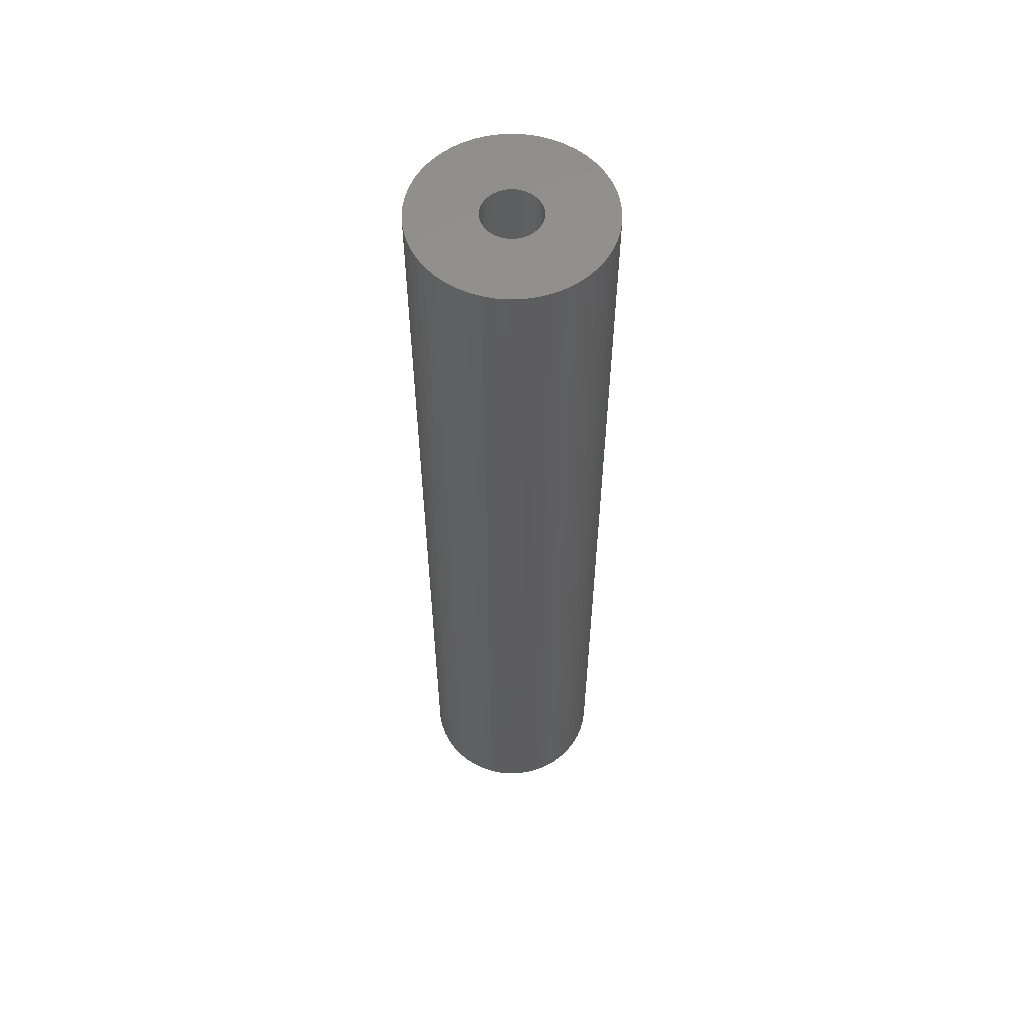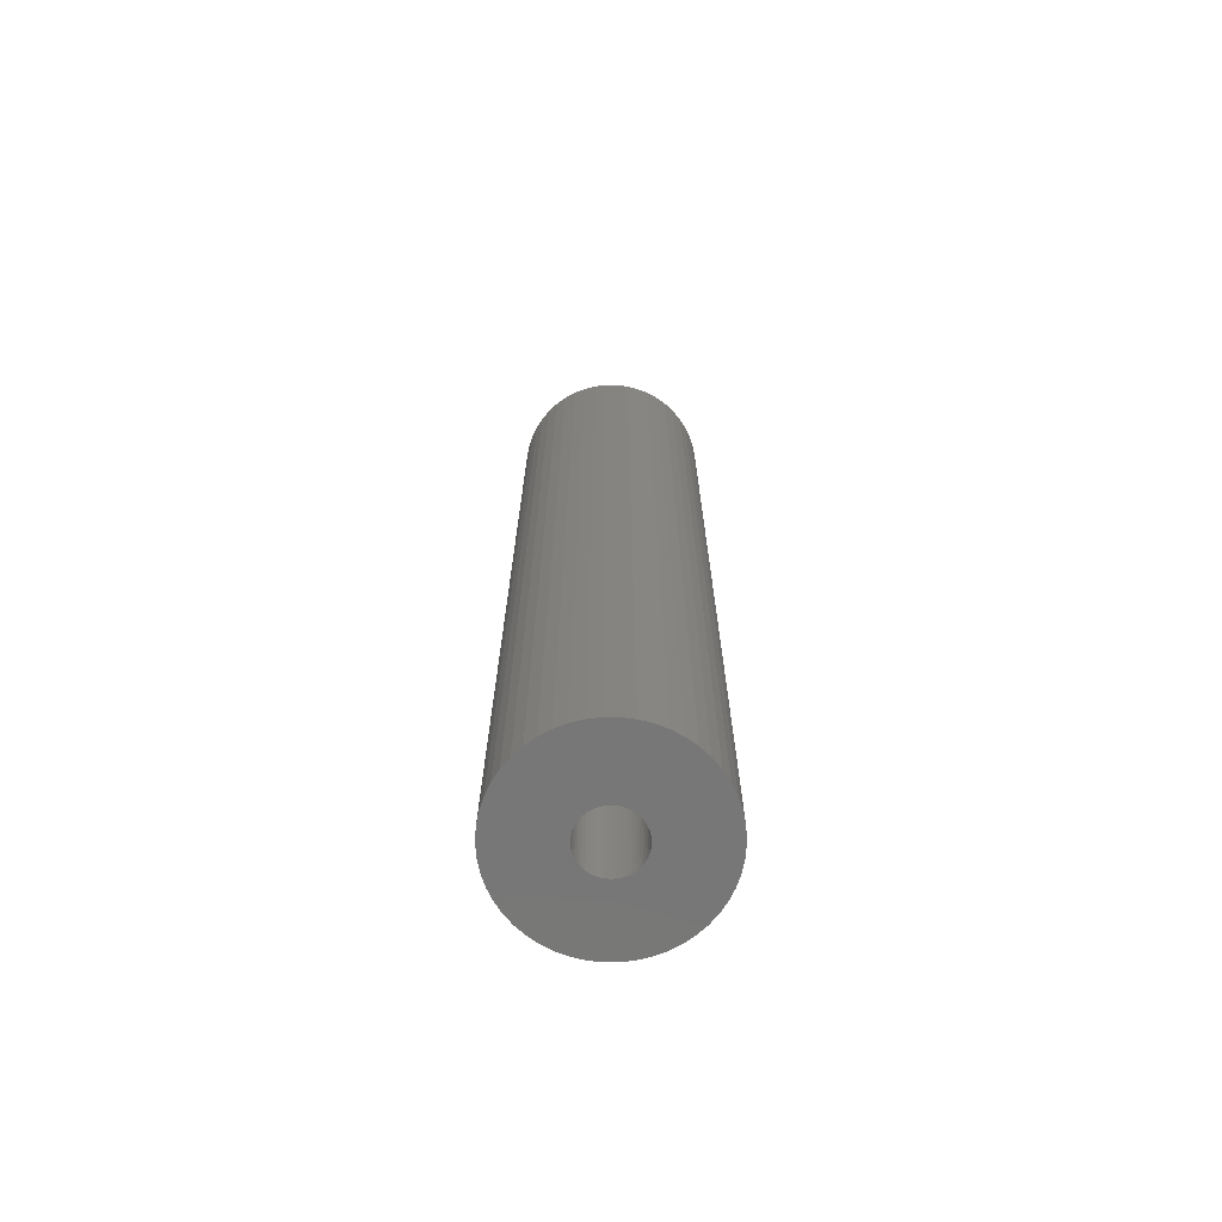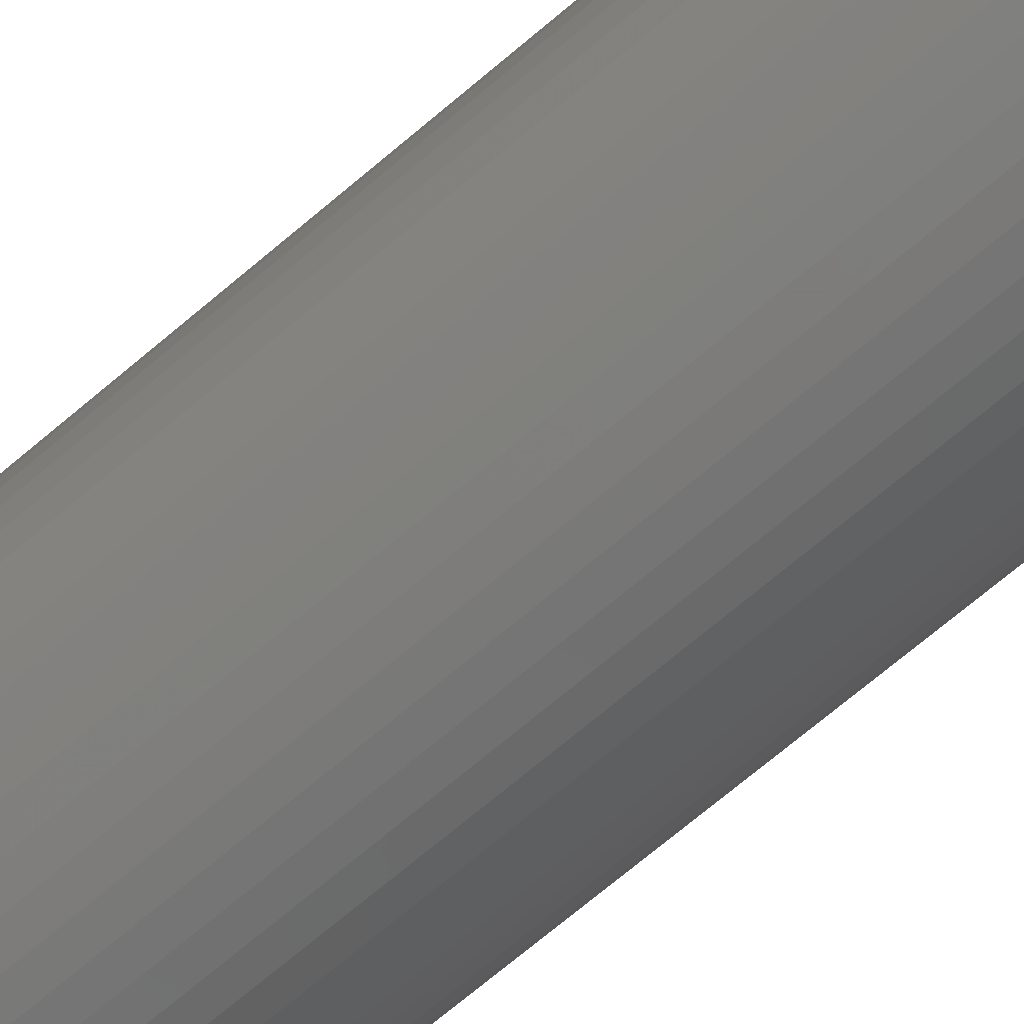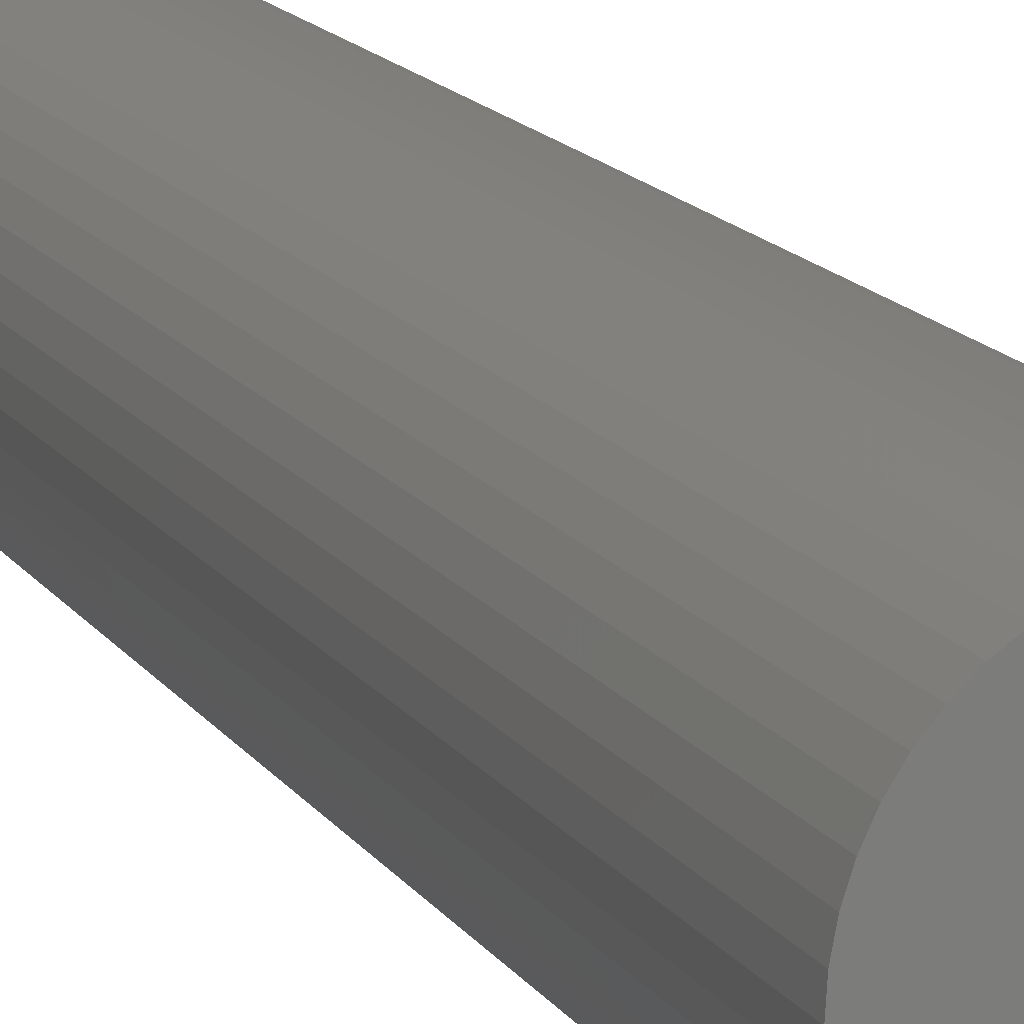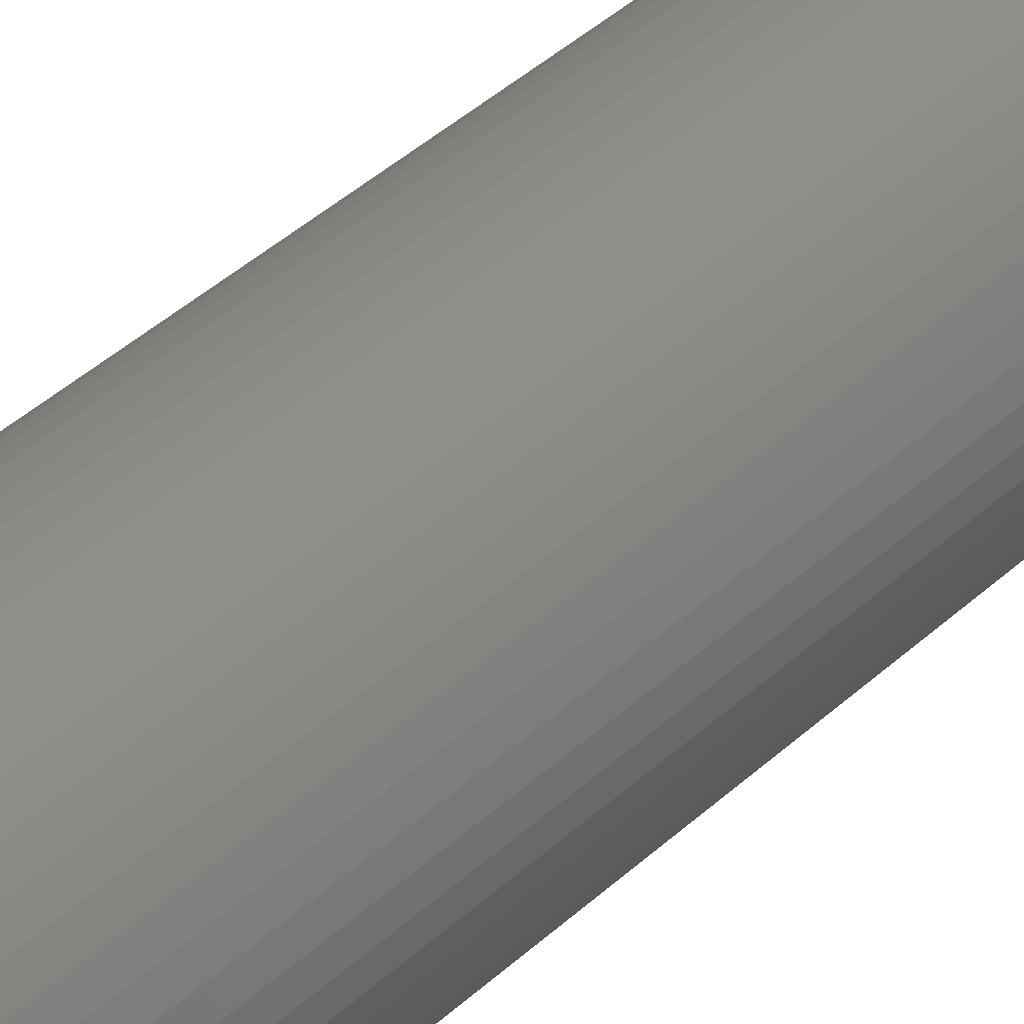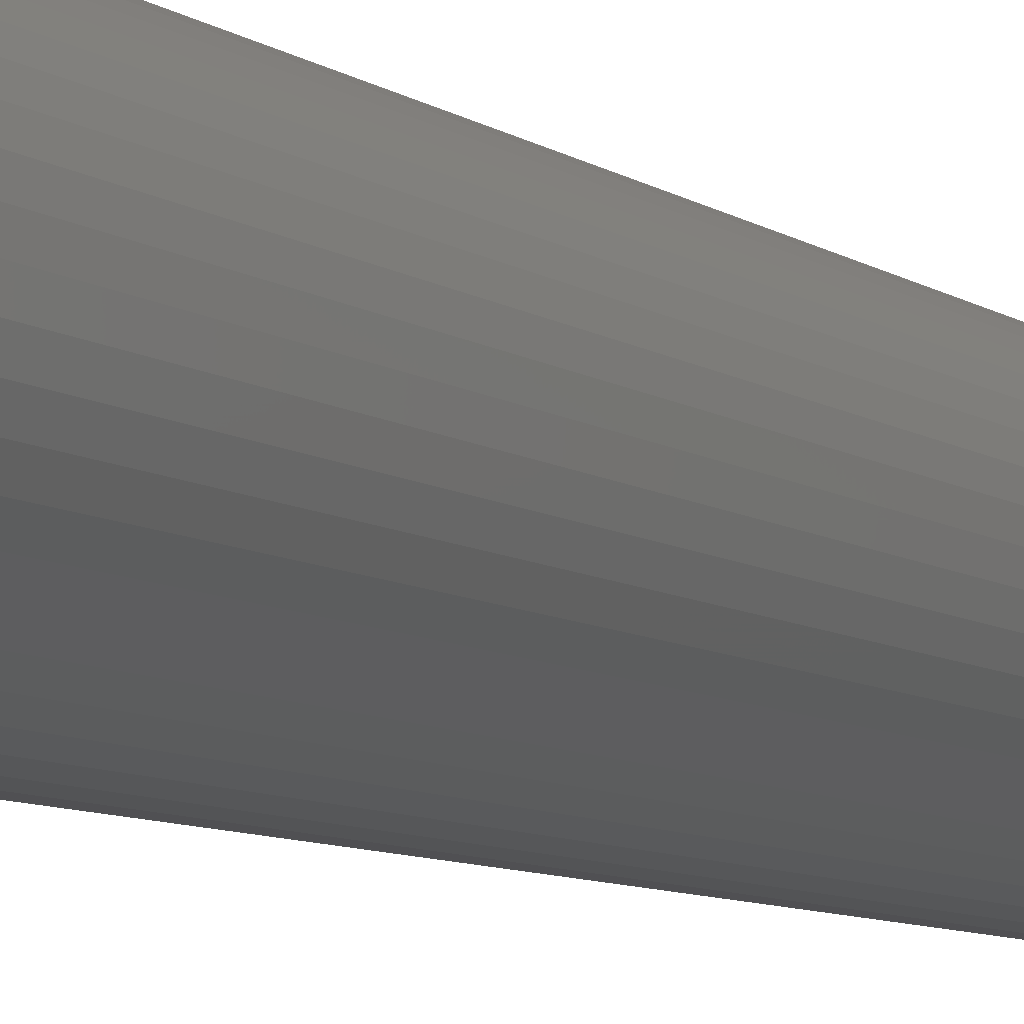
<metadata>
{"format":"stl","ext":"stl","renderer":"f3d","projection":"perspective","resolution":1024,"background":"white","views":[{"elev":57.3,"azim":-110.5,"up":"+Z"},{"elev":-70.1,"azim":-14.5,"up":"+Z"},{"elev":-67.6,"azim":130.9,"up":"+Y"},{"elev":12.5,"azim":-18.8,"up":"+Y"},{"elev":39.8,"azim":-138.9,"up":"+Y"},{"elev":-6.4,"azim":24.2,"up":"+Y"}]}
</metadata>
<code>
# stl→obj: 200 verts, 400 faces
v 6 0 30
v 5.953 0.752 -30
v 5.953 0.752 30
v 6 0 -30
v -6 0 -30
v -5.953 0.752 30
v -5.953 0.752 -30
v -6 0 30
v 0.3767 5.988 -30
v -0.3767 5.988 30
v 0.3767 5.988 30
v -0.3767 5.988 -30
v -0.3767 -5.988 -30
v 0.3767 -5.988 30
v -0.3767 -5.988 30
v 0.3767 -5.988 -30
v 4.374 4.107 -30
v 3.825 4.623 30
v 4.374 4.107 30
v 3.825 4.623 -30
v -3.825 4.623 -30
v -4.374 4.107 30
v -3.825 4.623 30
v -4.374 4.107 -30
v -1.854 5.706 -30
v -2.555 5.429 30
v -1.854 5.706 30
v -2.555 5.429 -30
v 5.579 2.209 30
v 5.258 2.891 -30
v 5.258 2.891 30
v 5.579 2.209 -30
v 5.811 1.492 -30
v 5.811 1.492 30
v 2.555 5.429 -30
v 1.854 5.706 30
v 2.555 5.429 30
v 1.854 5.706 -30
v 1.124 5.894 30
v 1.124 5.894 -30
v 3.215 5.066 -30
v 3.215 5.066 30
v -5.579 2.209 -30
v -5.258 2.891 30
v -5.258 2.891 -30
v -5.579 2.209 30
v -5.811 1.492 -30
v -5.811 1.492 30
v -1.124 5.894 30
v -1.124 5.894 -30
v 1.124 -5.894 30
v 1.124 -5.894 -30
v 1.854 -5.706 -30
v 2.555 -5.429 30
v 1.854 -5.706 30
v 2.555 -5.429 -30
v 4.854 3.527 30
v 4.854 3.527 -30
v -4.854 3.527 30
v -4.854 3.527 -30
v 1.8 0 30
v 1.786 0.2256 30
v 5.953 -0.752 30
v 1.743 0.4476 30
v 1.786 -0.2256 30
v 1.674 0.6626 30
v 5.811 -1.492 30
v 1.577 0.8672 30
v 1.743 -0.4476 30
v 1.456 1.058 30
v 5.579 -2.209 30
v 1.312 1.232 30
v 1.674 -0.6626 30
v 1.147 1.387 30
v 5.258 -2.891 30
v 0.9645 1.52 30
v 1.577 -0.8672 30
v 0.7664 1.629 30
v 4.854 -3.527 30
v 1.456 -1.058 30
v 0.5562 1.712 30
v 0.3373 1.768 30
v 0.113 1.796 30
v -0.113 1.796 30
v -0.3373 1.768 30
v -0.5562 1.712 30
v -0.7664 1.629 30
v -0.9645 1.52 30
v -3.215 5.066 30
v -1.147 1.387 30
v -1.312 1.232 30
v -1.456 1.058 30
v 4.374 -4.107 30
v 1.312 -1.232 30
v 3.825 -4.623 30
v 1.147 -1.387 30
v 3.215 -5.066 30
v 0.9645 -1.52 30
v 0.7664 -1.629 30
v 0.5562 -1.712 30
v 0.3373 -1.768 30
v 0.113 -1.796 30
v -0.113 -1.796 30
v -0.3373 -1.768 30
v -1.124 -5.894 30
v -0.5562 -1.712 30
v -1.854 -5.706 30
v -0.7664 -1.629 30
v -2.555 -5.429 30
v -0.9645 -1.52 30
v -3.215 -5.066 30
v -1.147 -1.387 30
v -3.825 -4.623 30
v -1.312 -1.232 30
v -4.374 -4.107 30
v -1.456 -1.058 30
v -4.854 -3.527 30
v -1.577 -0.8672 30
v -5.258 -2.891 30
v -1.674 -0.6626 30
v -5.579 -2.209 30
v -1.743 -0.4476 30
v -5.811 -1.492 30
v -1.786 -0.2256 30
v -5.953 -0.752 30
v -1.8 0 30
v -1.577 0.8672 30
v -1.674 0.6626 30
v -1.743 0.4476 30
v -1.786 0.2256 30
v -3.215 5.066 -30
v 5.953 -0.752 -30
v 3.215 -5.066 -30
v 3.825 -4.623 -30
v 4.374 -4.107 -30
v 5.811 -1.492 -30
v -4.374 -4.107 -30
v -3.825 -4.623 -30
v -5.258 -2.891 -30
v -5.579 -2.209 -30
v -4.854 -3.527 -30
v 1.8 0 -30
v 1.786 -0.2256 -30
v 1.743 -0.4476 -30
v 5.579 -2.209 -30
v 1.786 0.2256 -30
v 1.674 -0.6626 -30
v 5.258 -2.891 -30
v 1.577 -0.8672 -30
v 4.854 -3.527 -30
v 1.743 0.4476 -30
v 1.456 -1.058 -30
v 1.312 -1.232 -30
v 1.674 0.6626 -30
v 1.147 -1.387 -30
v 0.9645 -1.52 -30
v 1.577 0.8672 -30
v 0.7664 -1.629 -30
v 1.456 1.058 -30
v 0.5562 -1.712 -30
v 0.3373 -1.768 -30
v 0.113 -1.796 -30
v -0.113 -1.796 -30
v -0.3373 -1.768 -30
v -1.124 -5.894 -30
v -0.5562 -1.712 -30
v -1.854 -5.706 -30
v -0.7664 -1.629 -30
v -2.555 -5.429 -30
v -0.9645 -1.52 -30
v -3.215 -5.066 -30
v -1.147 -1.387 -30
v -1.312 -1.232 -30
v -1.456 -1.058 -30
v 1.312 1.232 -30
v 1.147 1.387 -30
v 0.9645 1.52 -30
v 0.7664 1.629 -30
v 0.5562 1.712 -30
v 0.3373 1.768 -30
v 0.113 1.796 -30
v -0.113 1.796 -30
v -0.3373 1.768 -30
v -0.5562 1.712 -30
v -0.7664 1.629 -30
v -0.9645 1.52 -30
v -1.147 1.387 -30
v -1.312 1.232 -30
v -1.456 1.058 -30
v -1.577 0.8672 -30
v -1.674 0.6626 -30
v -1.743 0.4476 -30
v -1.786 0.2256 -30
v -1.8 0 -30
v -1.577 -0.8672 -30
v -1.674 -0.6626 -30
v -1.743 -0.4476 -30
v -5.811 -1.492 -30
v -1.786 -0.2256 -30
v -5.953 -0.752 -30
f 1 2 3
f 2 1 4
f 5 6 7
f 6 5 8
f 9 10 11
f 10 9 12
f 13 14 15
f 14 13 16
f 17 18 19
f 18 17 20
f 21 22 23
f 22 21 24
f 25 26 27
f 26 25 28
f 29 30 31
f 30 29 32
f 3 33 34
f 33 3 2
f 35 36 37
f 36 35 38
f 38 39 36
f 39 38 40
f 41 37 42
f 37 41 35
f 43 44 45
f 44 43 46
f 47 46 43
f 46 47 48
f 12 49 10
f 49 12 50
f 16 51 14
f 51 16 52
f 53 54 55
f 54 53 56
f 34 32 29
f 32 34 33
f 57 17 19
f 17 57 58
f 31 58 57
f 58 31 30
f 40 11 39
f 11 40 9
f 20 42 18
f 42 20 41
f 45 59 60
f 59 45 44
f 60 22 24
f 22 60 59
f 7 48 47
f 48 7 6
f 61 1 3
f 62 3 34
f 1 61 63
f 64 34 29
f 65 63 61
f 66 29 31
f 63 65 67
f 68 31 57
f 69 67 65
f 70 57 19
f 67 69 71
f 72 19 18
f 73 71 69
f 74 18 42
f 71 73 75
f 76 42 37
f 77 75 73
f 78 37 36
f 75 77 79
f 80 79 77
f 3 62 61
f 34 64 62
f 29 66 64
f 31 68 66
f 57 70 68
f 19 72 70
f 18 74 72
f 81 36 39
f 42 76 74
f 37 78 76
f 36 81 78
f 82 39 11
f 39 82 81
f 11 83 82
f 11 84 83
f 10 84 11
f 84 10 85
f 49 85 10
f 85 49 86
f 27 86 49
f 86 27 87
f 26 87 27
f 87 26 88
f 89 88 26
f 88 89 90
f 23 90 89
f 90 23 91
f 22 91 23
f 59 92 22
f 91 22 92
f 79 80 93
f 94 93 80
f 93 94 95
f 96 95 94
f 95 96 97
f 98 97 96
f 97 98 54
f 99 54 98
f 54 99 55
f 100 55 99
f 55 100 51
f 101 51 100
f 51 101 14
f 102 14 101
f 103 14 102
f 15 103 104
f 103 15 14
f 105 104 106
f 107 106 108
f 109 108 110
f 104 105 15
f 111 110 112
f 113 112 114
f 115 114 116
f 117 116 118
f 119 118 120
f 121 120 122
f 123 122 124
f 106 107 105
f 125 124 126
f 92 59 127
f 44 127 59
f 108 109 107
f 127 44 128
f 110 111 109
f 46 128 44
f 112 113 111
f 128 46 129
f 114 115 113
f 48 129 46
f 116 117 115
f 129 48 130
f 118 119 117
f 6 130 48
f 120 121 119
f 130 6 126
f 122 123 121
f 8 126 6
f 124 125 123
f 126 8 125
f 28 89 26
f 89 28 131
f 131 23 89
f 23 131 21
f 50 27 49
f 27 50 25
f 63 4 1
f 4 63 132
f 56 97 54
f 97 56 133
f 134 93 95
f 93 134 135
f 67 132 63
f 132 67 136
f 137 113 115
f 113 137 138
f 139 121 140
f 121 139 119
f 141 119 139
f 119 141 117
f 142 4 132
f 143 132 136
f 4 142 2
f 144 136 145
f 146 2 142
f 147 145 148
f 2 146 33
f 149 148 150
f 151 33 146
f 152 150 135
f 33 151 32
f 153 135 134
f 154 32 151
f 155 134 133
f 32 154 30
f 156 133 56
f 157 30 154
f 158 56 53
f 30 157 58
f 159 58 157
f 132 143 142
f 136 144 143
f 145 147 144
f 148 149 147
f 150 152 149
f 135 153 152
f 134 155 153
f 160 53 52
f 133 156 155
f 56 158 156
f 53 160 158
f 161 52 16
f 52 161 160
f 16 162 161
f 16 163 162
f 13 163 16
f 163 13 164
f 165 164 13
f 164 165 166
f 167 166 165
f 166 167 168
f 169 168 167
f 168 169 170
f 171 170 169
f 170 171 172
f 138 172 171
f 172 138 173
f 137 173 138
f 141 174 137
f 173 137 174
f 58 159 17
f 175 17 159
f 17 175 20
f 176 20 175
f 20 176 41
f 177 41 176
f 41 177 35
f 178 35 177
f 35 178 38
f 179 38 178
f 38 179 40
f 180 40 179
f 40 180 9
f 181 9 180
f 182 9 181
f 12 182 183
f 182 12 9
f 50 183 184
f 25 184 185
f 28 185 186
f 183 50 12
f 131 186 187
f 21 187 188
f 24 188 189
f 60 189 190
f 45 190 191
f 43 191 192
f 47 192 193
f 184 25 50
f 7 193 194
f 174 141 195
f 139 195 141
f 185 28 25
f 195 139 196
f 186 131 28
f 140 196 139
f 187 21 131
f 196 140 197
f 188 24 21
f 198 197 140
f 189 60 24
f 197 198 199
f 190 45 60
f 200 199 198
f 191 43 45
f 199 200 194
f 192 47 43
f 5 194 200
f 193 7 47
f 194 5 7
f 75 145 71
f 145 75 148
f 93 150 79
f 150 93 135
f 137 117 141
f 117 137 115
f 140 123 198
f 123 140 121
f 52 55 51
f 55 52 53
f 133 95 97
f 95 133 134
f 71 136 67
f 136 71 145
f 79 148 75
f 148 79 150
f 165 15 105
f 15 165 13
f 169 107 109
f 107 169 167
f 167 105 107
f 105 167 165
f 198 125 200
f 125 198 123
f 200 8 5
f 8 200 125
f 171 109 111
f 109 171 169
f 138 111 113
f 111 138 171
f 142 62 146
f 62 142 61
f 126 193 130
f 193 126 194
f 182 83 84
f 83 182 181
f 162 103 102
f 103 162 163
f 176 72 74
f 72 176 175
f 188 90 91
f 90 188 187
f 185 86 87
f 86 185 184
f 154 68 157
f 68 154 66
f 146 64 151
f 64 146 62
f 179 78 81
f 78 179 178
f 180 81 82
f 81 180 179
f 177 74 76
f 74 177 176
f 128 190 127
f 190 128 191
f 129 191 128
f 191 129 192
f 184 85 86
f 85 184 183
f 161 102 101
f 102 161 162
f 151 66 154
f 66 151 64
f 159 72 175
f 72 159 70
f 157 70 159
f 70 157 68
f 181 82 83
f 82 181 180
f 178 76 78
f 76 178 177
f 127 189 92
f 189 127 190
f 92 188 91
f 188 92 189
f 130 192 129
f 192 130 193
f 186 87 88
f 87 186 185
f 187 88 90
f 88 187 186
f 183 84 85
f 84 183 182
f 143 61 142
f 61 143 65
f 153 96 94
f 96 153 155
f 144 65 143
f 65 144 69
f 118 196 120
f 196 118 195
f 149 73 147
f 73 149 77
f 153 80 152
f 80 153 94
f 164 106 104
f 106 164 166
f 114 174 116
f 174 114 173
f 120 197 122
f 197 120 196
f 158 100 99
f 100 158 160
f 160 101 100
f 101 160 161
f 155 98 96
f 98 155 156
f 156 99 98
f 99 156 158
f 147 69 144
f 69 147 73
f 152 77 149
f 77 152 80
f 163 104 103
f 104 163 164
f 166 108 106
f 108 166 168
f 170 112 110
f 112 170 172
f 172 114 112
f 114 172 173
f 122 199 124
f 199 122 197
f 124 194 126
f 194 124 199
f 168 110 108
f 110 168 170
f 116 195 118
f 195 116 174

</code>
